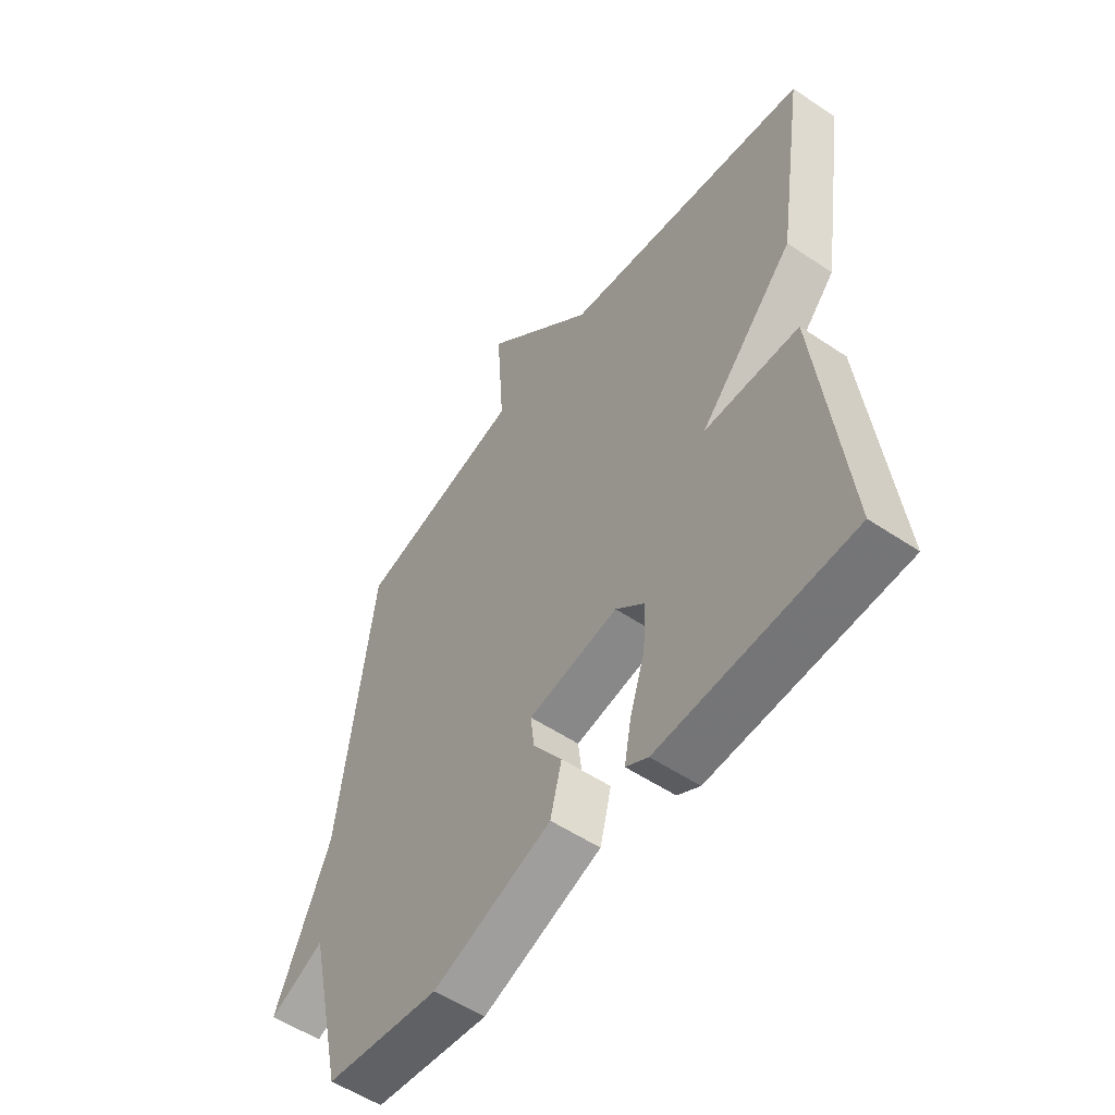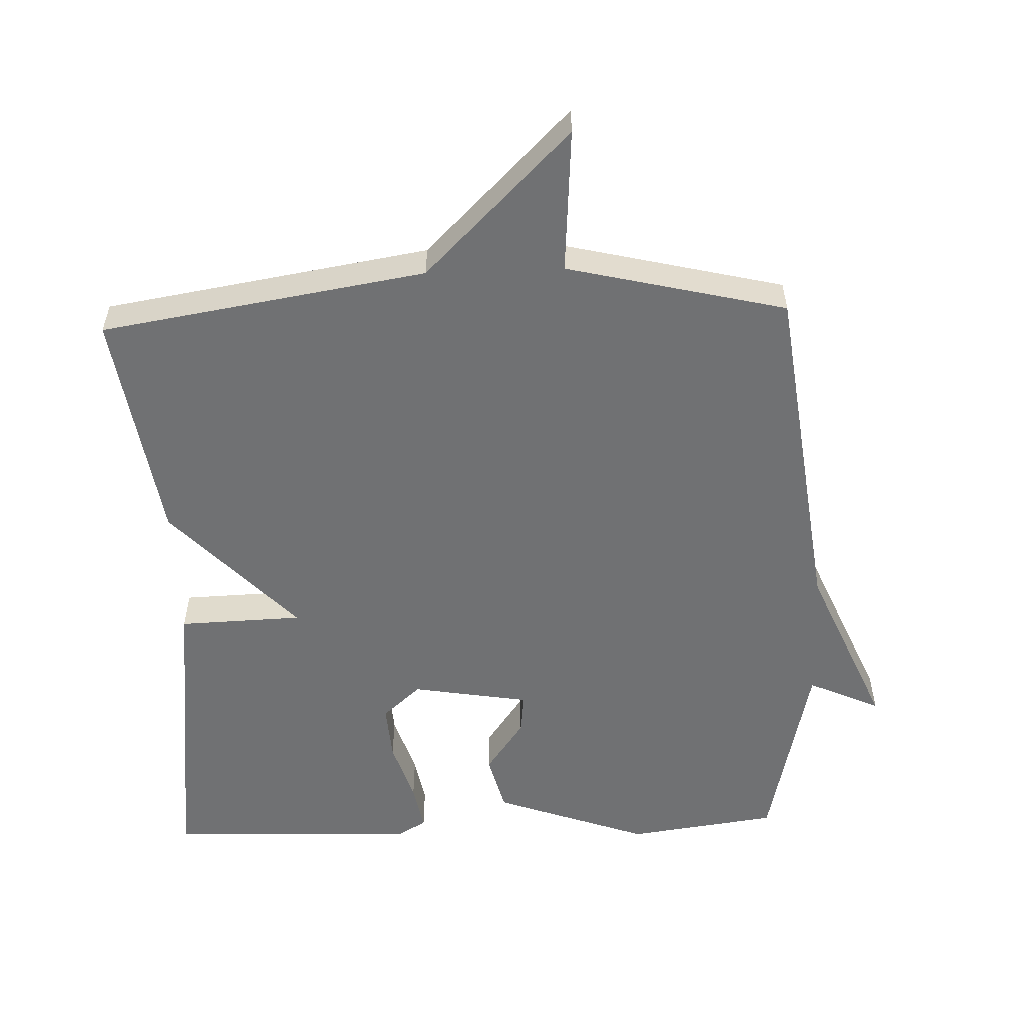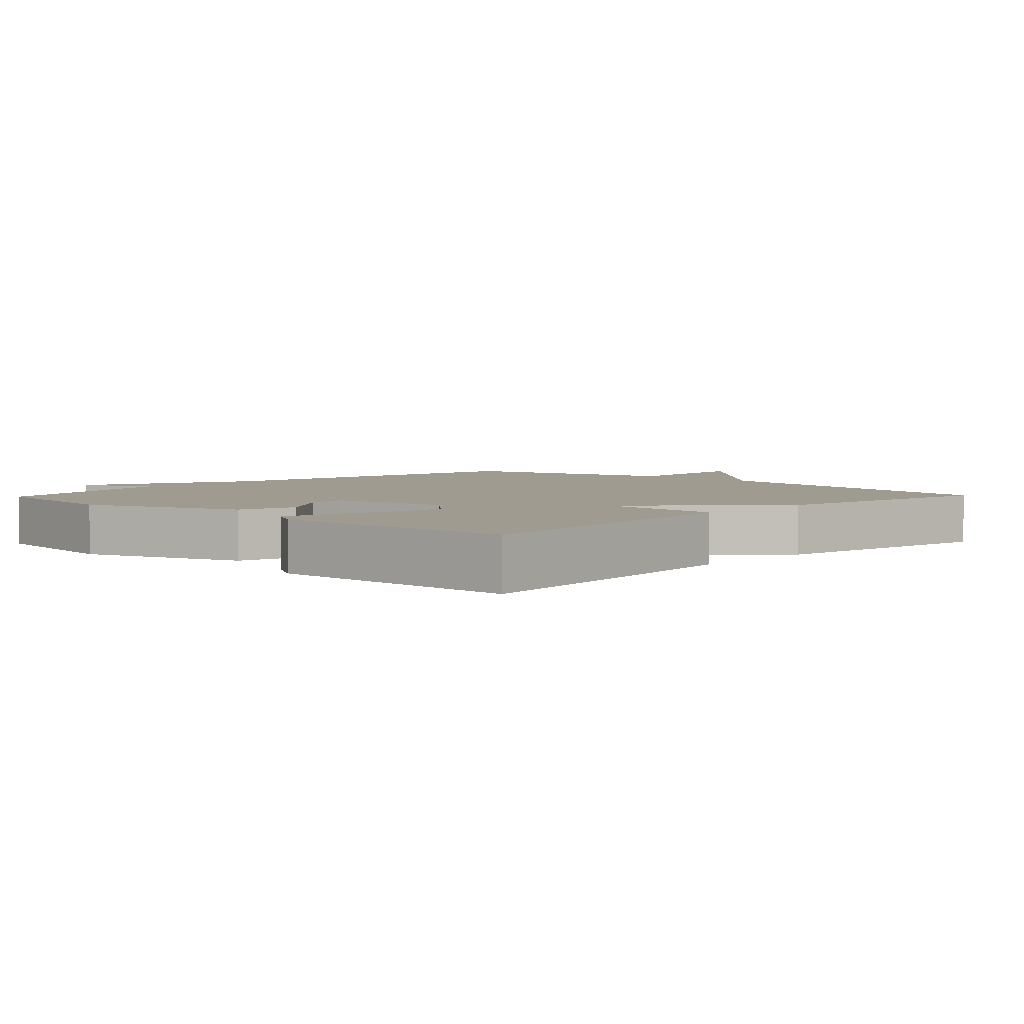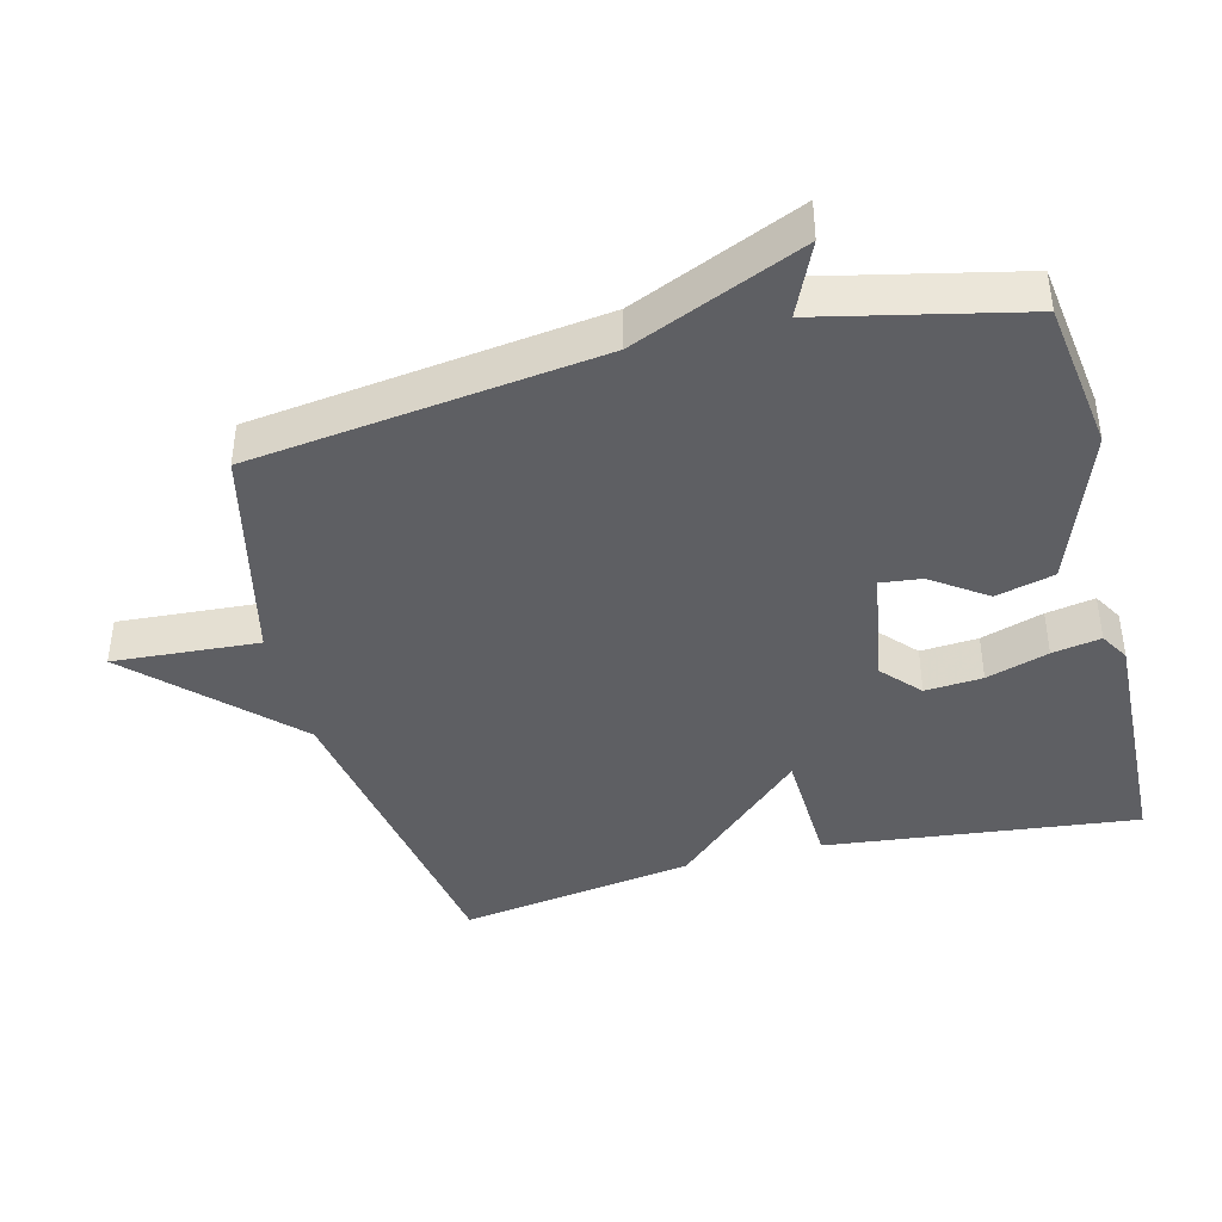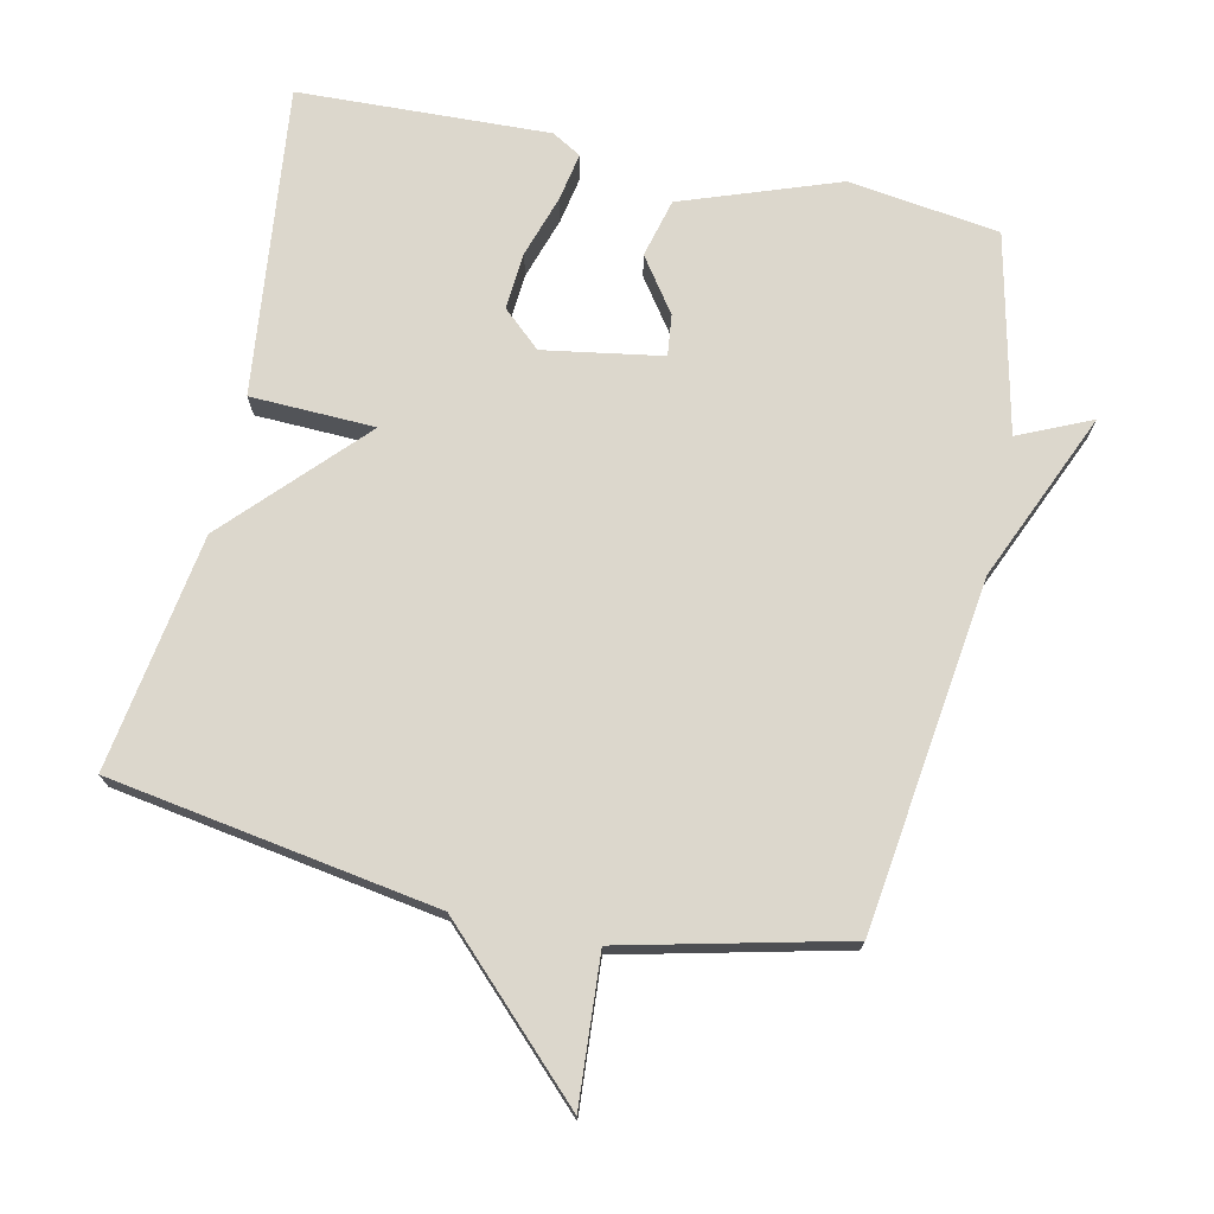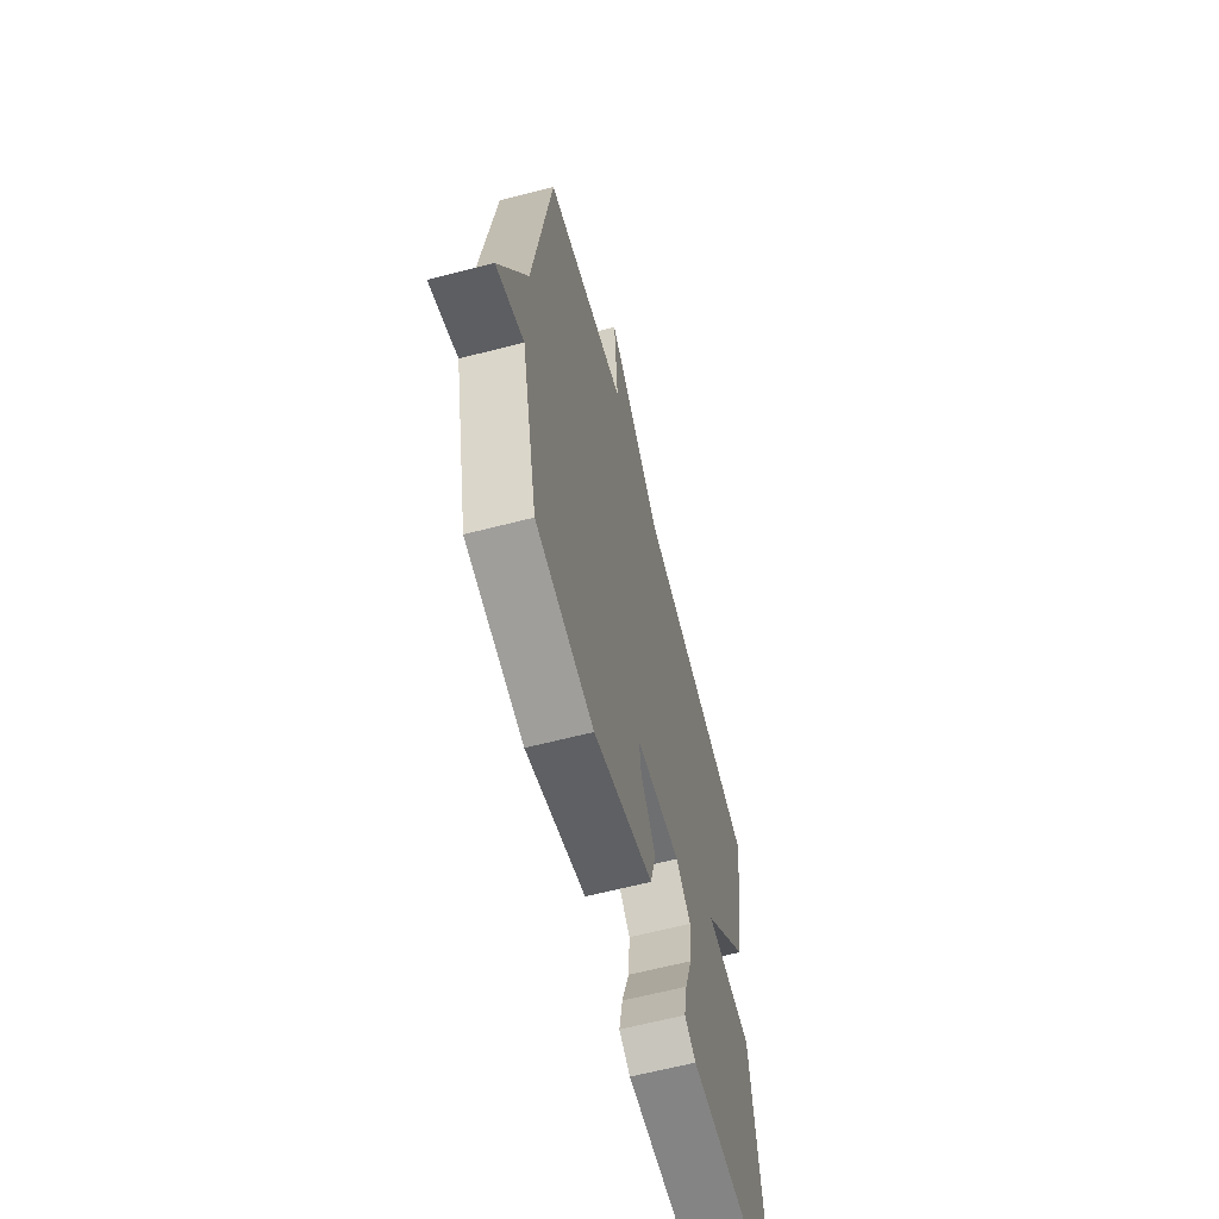
<metadata>
{"format":"obj","ext":"obj","renderer":"f3d","projection":"perspective","resolution":1024,"background":"white","views":[{"elev":-54.5,"azim":-125.5,"up":"+Z"},{"elev":-55.2,"azim":2.1,"up":"+Y"},{"elev":4.1,"azim":-136.3,"up":"+Y"},{"elev":-41.3,"azim":104.5,"up":"+Y"},{"elev":72.8,"azim":12.4,"up":"+Y"},{"elev":-63.6,"azim":104.6,"up":"+Z"}]}
</metadata>
<code>
v -0.5 0.07 0.5
v -0.022 0.07 0.577
v 0.193 0.07 0.79
v 0.178 0.07 0.577
v 0.5 0.07 0.5
v 0.566 0.07 -0.009
v 0.672 0.07 -0.257
v 0.566 0.07 -0.209
v 0.5 0.07 -0.5
v 0.279 0.07 -0.53
v 0.051 0.07 -0.448
v 0.029 0.07 -0.362
v 0.085 0.07 -0.283
v 0.092 0.07 -0.223
v -0.081 0.07 -0.194
v -0.137 0.07 -0.244
v -0.131 0.07 -0.328
v -0.102 0.07 -0.419
v -0.089 0.07 -0.49
v -0.132 0.07 -0.515
v -0.5 0.07 -0.5
v -0.447 0.07 -0.045
v -0.265 0.07 -0.039
v -0.447 0.07 0.155
v -0.5 0 0.5
v -0.022 0 0.577
v 0.193 0 0.79
v 0.178 0 0.577
v 0.5 0 0.5
v 0.566 0 -0.009
v 0.672 0 -0.257
v 0.566 0 -0.209
v 0.5 0 -0.5
v 0.279 0 -0.53
v 0.051 0 -0.448
v 0.029 0 -0.362
v 0.085 0 -0.283
v 0.092 0 -0.223
v -0.081 0 -0.194
v -0.137 0 -0.244
v -0.131 0 -0.328
v -0.102 0 -0.419
v -0.089 0 -0.49
v -0.132 0 -0.515
v -0.5 0 -0.5
v -0.447 0 -0.045
v -0.265 0 -0.039
v -0.447 0 0.155
f 23 24 1 2
f 21 22 23
f 20 21 23
f 19 20 23
f 18 19 23
f 17 18 23
f 16 17 23
f 2 3 4
f 23 2 4
f 16 23 4
f 15 16 4
f 4 5 6
f 15 4 6
f 14 15 6
f 13 14 6
f 12 13 6
f 11 12 6
f 10 11 6
f 9 10 6
f 8 9 6
f 6 7 8
f 26 25 48 47
f 47 46 45
f 47 45 44
f 47 44 43
f 47 43 42
f 47 42 41
f 47 41 40
f 28 27 26
f 28 26 47
f 28 47 40
f 28 40 39
f 30 29 28
f 30 28 39
f 30 39 38
f 30 38 37
f 30 37 36
f 30 36 35
f 30 35 34
f 30 34 33
f 30 33 32
f 32 31 30
f 1 25 26 2
f 2 26 27 3
f 3 27 28 4
f 4 28 29 5
f 5 29 30 6
f 6 30 31 7
f 7 31 32 8
f 8 32 33 9
f 9 33 34 10
f 10 34 35 11
f 11 35 36 12
f 12 36 37 13
f 13 37 38 14
f 14 38 39 15
f 15 39 40 16
f 16 40 41 17
f 17 41 42 18
f 18 42 43 19
f 19 43 44 20
f 20 44 45 21
f 21 45 46 22
f 22 46 47 23
f 23 47 48 24
f 24 48 25 1

</code>
